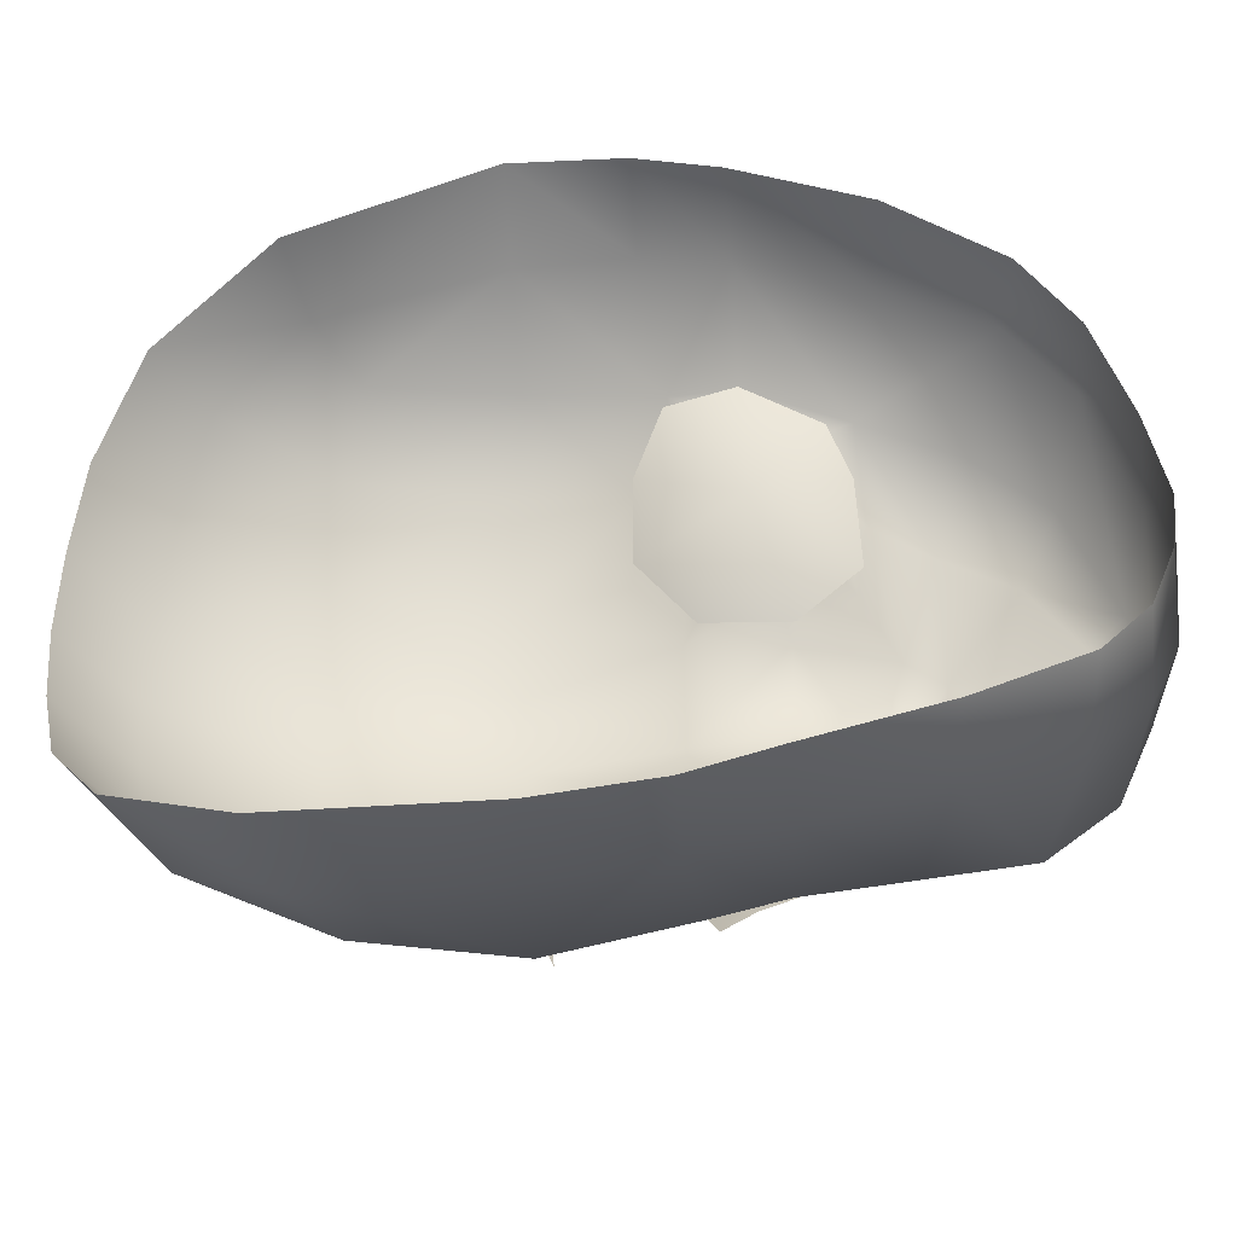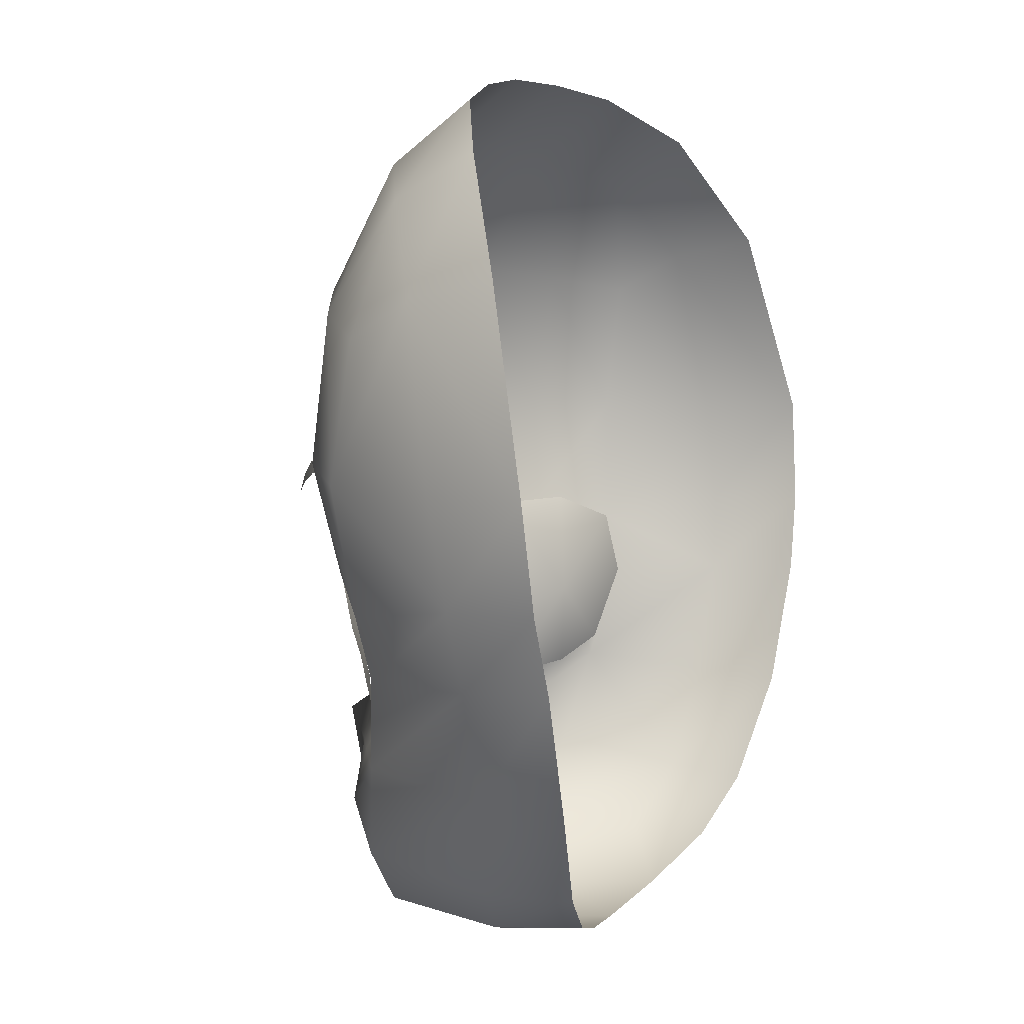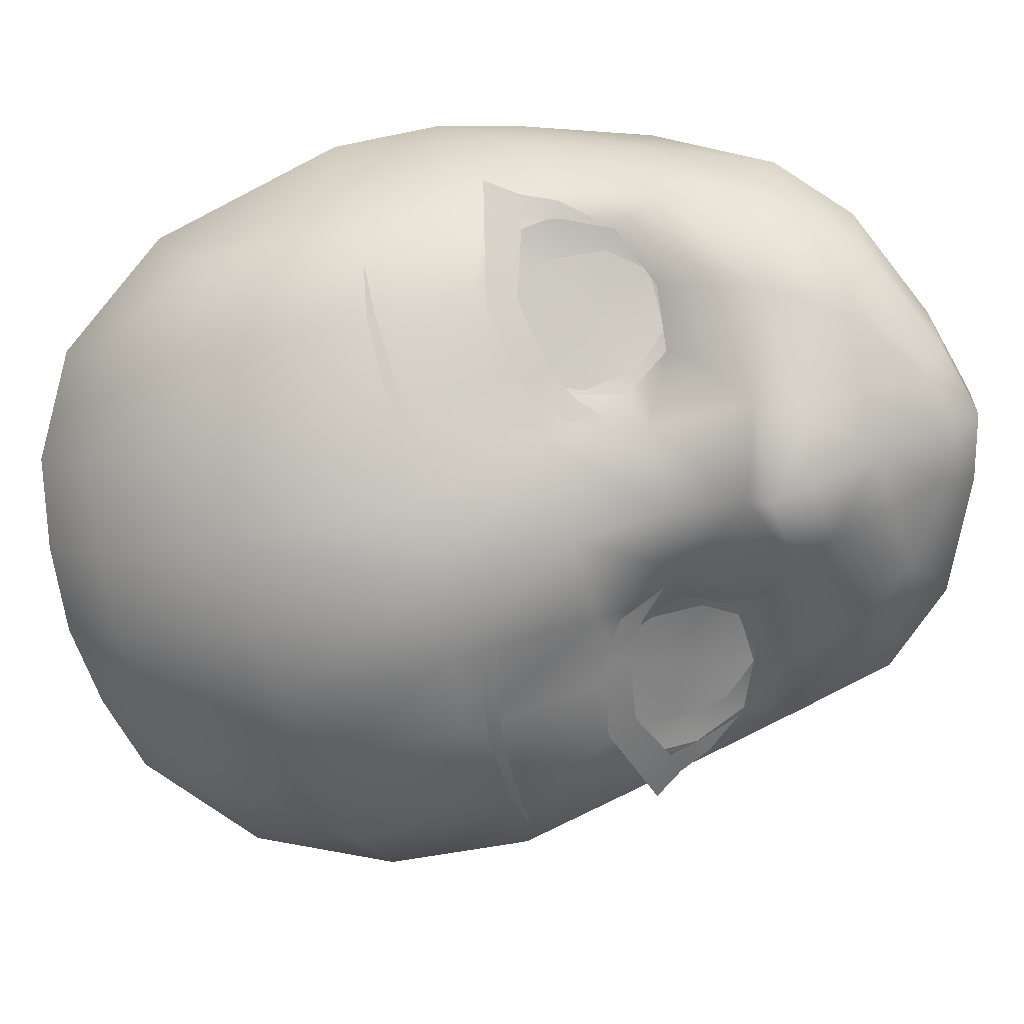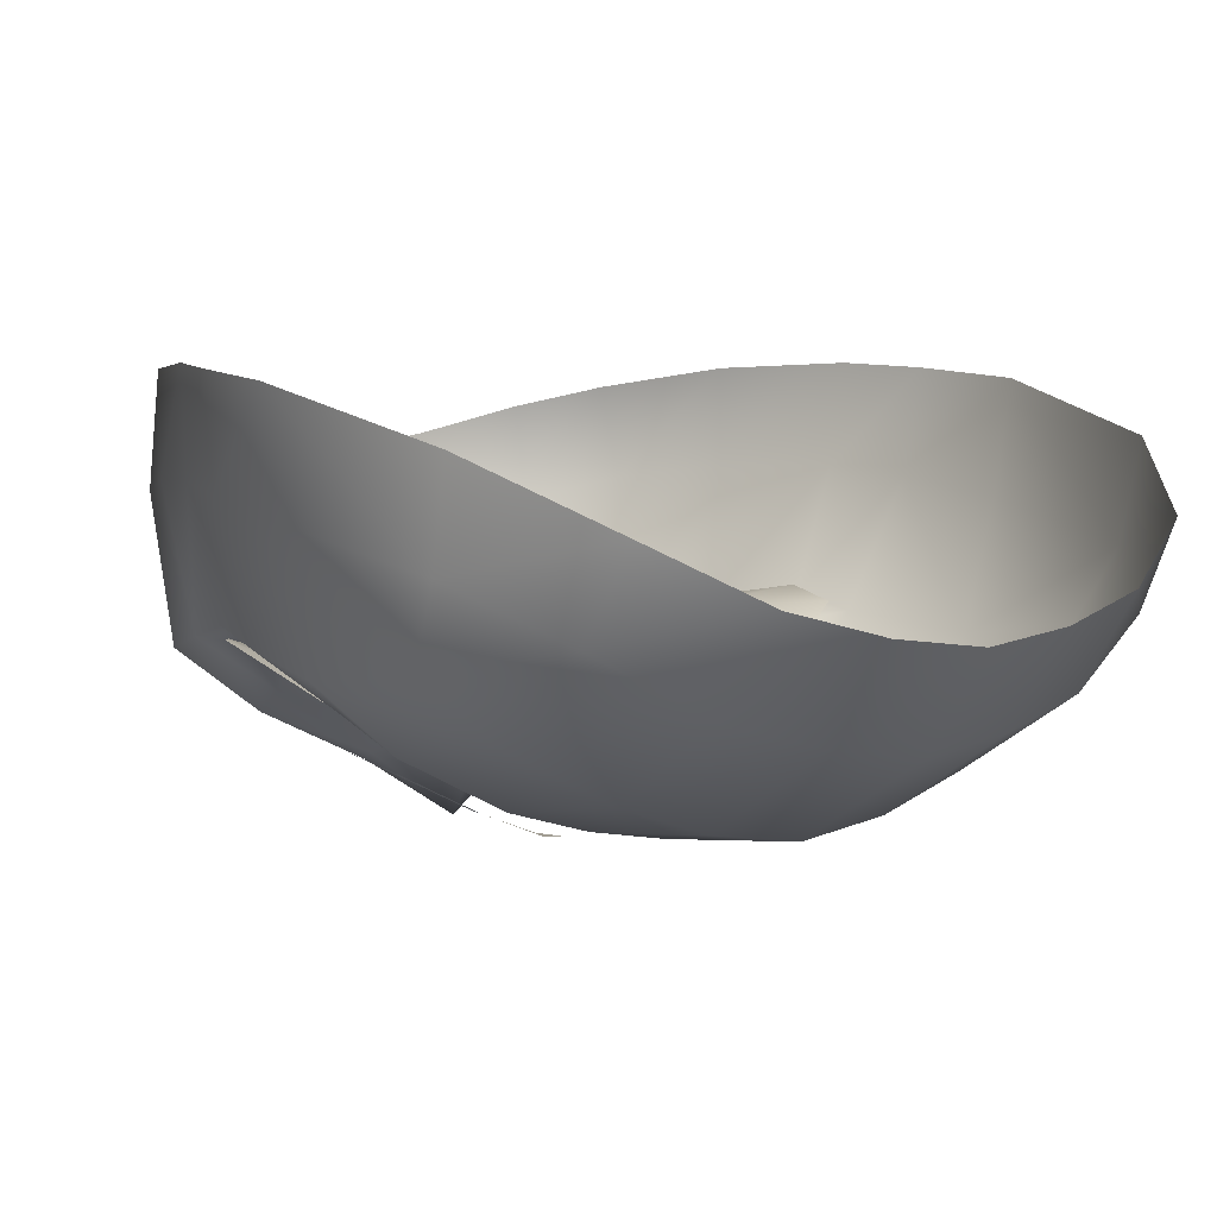
<metadata>
{"format":"obj","ext":"obj","renderer":"f3d","projection":"perspective","resolution":1024,"background":"white","views":[{"elev":43.9,"azim":87.7,"up":"+Y"},{"elev":10.3,"azim":116.0,"up":"+Z"},{"elev":-74.3,"azim":105.6,"up":"+Y"},{"elev":4.8,"azim":-35.4,"up":"+Y"}]}
</metadata>
<code>
g NPC_Child_Size01_Face_001_LOD3
v 0.03518 -0.03739 0.9183
v 0.04597 -0.04347 0.9384
v 0.05758 -0.03634 0.9324
v 0.05758 -0.03634 0.9324
v 0.06046 -0.03428 0.9185
v 0.06046 -0.03428 0.9185
v 0.0524 -0.03697 0.903
v 0.0524 -0.03697 0.903
v 0.04238 -0.04141 0.8986
v 0.04238 -0.04141 0.8986
v 0.02517 -0.0475 0.8981
v 0.02517 -0.0475 0.8981
v 0.0162 -0.0518 0.9108
v 0.04597 -0.04347 0.9384
v 0.03098 -0.05056 0.9389
v 0.03098 -0.05056 0.9389
v 0.01834 -0.05359 0.9282
v 0.01834 -0.05359 0.9282
v 0.0162 -0.0518 0.9108
v -0.03518 -0.03739 0.9183
v -0.05758 -0.03634 0.9324
v -0.04597 -0.04347 0.9384
v -0.06046 -0.03428 0.9185
v -0.05758 -0.03634 0.9324
v -0.0524 -0.03697 0.903
v -0.06046 -0.03428 0.9185
v -0.04238 -0.04141 0.8986
v -0.0524 -0.03697 0.903
v -0.02517 -0.0475 0.8981
v -0.04238 -0.04141 0.8986
v -0.0162 -0.0518 0.9108
v -0.02517 -0.0475 0.8981
v -0.04597 -0.04347 0.9384
v -0.03098 -0.05056 0.9389
v -0.03098 -0.05056 0.9389
v -0.01834 -0.05359 0.9282
v -0.01834 -0.05359 0.9282
v -0.0162 -0.0518 0.9108
v -0.05287 -0.04042 0.9093
v -0.05934 -0.0382 0.9168
v -0.05626 -0.03926 0.9181
v -0.05747 -0.0403 0.9249
v -0.06249 -0.0377 0.9238
v -0.06697 -0.03693 0.93
v -0.04465 -0.04854 0.9294
v -0.04555 -0.0517 0.9354
v -0.03008 -0.0538 0.9269
v -0.02896 -0.05691 0.932
v -0.02296 -0.05474 0.9227
v -0.02068 -0.05724 0.9265
v -0.01694 -0.05591 0.9165
v 0.02296 -0.05474 0.9227
v 0.01694 -0.05591 0.9165
v 0.02068 -0.05724 0.9265
v 0.02896 -0.05691 0.932
v 0.03008 -0.0538 0.9269
v 0.04555 -0.0517 0.9354
v 0.04465 -0.04854 0.9294
v 0.06697 -0.03693 0.93
v 0.05747 -0.0403 0.9249
v 0.06249 -0.0377 0.9238
v 0.05934 -0.0382 0.9168
v 0.05626 -0.03926 0.9181
v 0.05287 -0.04042 0.9093
v 0.04851 -0.05047 0.937
v 0.05624 -0.0405 0.9261
v 0.04522 -0.04741 0.9295
v 0.0631 -0.03846 0.9314
v 0.05294 -0.05407 0.96
v 0.03244 -0.06447 0.9604
v 0.03247 -0.0573 0.9369
v 0.04522 -0.04741 0.9295
v 0.03379 -0.05231 0.9289
v 0.01852 -0.05926 0.9305
v 0.03379 -0.05231 0.9289
v 0.02489 -0.0534 0.9252
v 0.03476 -0.05928 0.9939
v 0.01568 -0.06927 0.9594
v 0.06775 -0.04102 0.9585
v 0.05398 -0.04924 0.9911
v -0 -0.07199 0.9589
v 0.01762 -0.06501 0.9948
v 0.03535 -0.04403 1.021
v 0.01787 -0.04863 1.023
v 0.06641 -0.03688 0.9875
v 0.05508 -0.03289 1.014
v 0.06861 -0.02308 0.9961
v 0.03487 -0.02667 1.034
v 0.05335 -0.01657 1.024
v 0.01738 -0.03131 1.037
v 0.06916 -0.00451 1
v -0 -0.0334 1.038
v 0.07668 0.004991 0.9604
v -0 -0.05104 1.025
v 0.07382 -0.01641 0.9594
v 0.0722 -0.01311 0.9366
v 0.07482 0.006852 0.938
v 0.06826 -0.01172 0.9198
v 0.07006 0.007737 0.9216
v 0.06154 -0.03579 0.9182
v 0.05553 -0.03948 0.8975
v 0.05658 -0.03855 0.9188
v 0.05624 -0.0405 0.9261
v 0.06058 -0.01223 0.8953
v 0.06078 0.00667 0.8951
v 0.0514 -0.04026 0.9077
v 0.05658 -0.03855 0.9188
v 0.05169 -0.01519 0.8731
v 0.04799 0.002908 0.8729
v 0.04925 -0.04343 0.877
v 0.03798 -0.0196 0.8605
v 0.03462 -0.0008885 0.8623
v 0.01657 -0.006181 0.8553
v 0.01641 -0.02857 0.8515
v -0 -0.009473 0.8519
v -0 -0.03517 0.8478
v 0.03608 -0.04529 0.8624
v 0.0135 -0.05046 0.8526
v -0 -0.05399 0.8493
v 0.02579 -0.055 0.8689
v 0.03531 -0.0554 0.8835
v 0.01062 -0.05558 0.8592
v 0.01172 -0.05973 0.8702
v -0 -0.05761 0.8571
v -0 -0.0636 0.8707
v -0.01062 -0.05558 0.8592
v -0.01172 -0.05973 0.8702
v -0.02579 -0.055 0.8689
v -0.0135 -0.05046 0.8526
v 0.01313 -0.06588 0.8831
v 0.01172 -0.05973 0.8702
v -0 -0.0636 0.8707
v -0.01641 -0.02857 0.8515
v -0 -0.03517 0.8478
v -0 -0.009473 0.8519
v -0.01657 -0.006181 0.8553
v -0.03798 -0.0196 0.8605
v -0.03462 -0.0008885 0.8623
v -0.04799 0.002908 0.8729
v -0.03608 -0.04529 0.8624
v -0.05169 -0.01519 0.8731
v -0.06078 0.00667 0.8951
v -0.04925 -0.04343 0.877
v -0.05553 -0.03948 0.8975
v -0.06058 -0.01223 0.8953
v -0.07006 0.007737 0.9216
v -0.06826 -0.01172 0.9198
v -0.07482 0.006852 0.938
v -0.03531 -0.0554 0.8835
v -0.0722 -0.01311 0.9366
v -0.0631 -0.03846 0.9314
v -0.06154 -0.03579 0.9182
v -0.07668 0.004991 0.9604
v -0.0514 -0.04026 0.9077
v -0.05658 -0.03855 0.9188
v -0.05658 -0.03855 0.9188
v -0.05624 -0.0405 0.9261
v -0.07382 -0.01641 0.9594
v -0.01313 -0.06588 0.8831
v -0.01172 -0.05973 0.8702
v -0.03878 -0.05021 0.8961
v -0.0514 -0.04026 0.9077
v -0.03919 -0.04475 0.9027
v -0.01652 -0.06344 0.891
v -0 -0.07196 0.8848
v -0 -0.07624 0.8929
v 0.01652 -0.06344 0.891
v -0.02495 -0.05424 0.8988
v -0.01498 -0.05606 0.9113
v -0.03919 -0.04475 0.9027
v -0.02684 -0.04769 0.9042
v -0.02684 -0.04769 0.9042
v -0.02127 -0.0508 0.9137
v -0 -0.07055 0.8971
v 0.03878 -0.05021 0.8961
v 0.03919 -0.04475 0.9027
v 0.0514 -0.04026 0.9077
v 0.02495 -0.05424 0.8988
v 0.03919 -0.04475 0.9027
v 0.02684 -0.04769 0.9042
v 0.01498 -0.05606 0.9113
v 0.02684 -0.04769 0.9042
v 0.02127 -0.0508 0.9137
v -0 -0.06372 0.9118
v 0.02127 -0.0508 0.9137
v 0.02489 -0.0534 0.9252
v -0 -0.06674 0.9309
v -0.01852 -0.05926 0.9305
v -0.02127 -0.0508 0.9137
v -0.02489 -0.0534 0.9252
v -0.01568 -0.06927 0.9594
v -0.01762 -0.06501 0.9948
v -0 -0.0676 0.9953
v -0.01787 -0.04863 1.023
v -0.01738 -0.03131 1.037
v -0.03476 -0.05928 0.9939
v -0.03535 -0.04403 1.021
v -0.03487 -0.02667 1.034
v -0.05508 -0.03289 1.014
v -0.05335 -0.01657 1.024
v -0.03244 -0.06447 0.9604
v -0.05398 -0.04924 0.9911
v -0.06861 -0.02308 0.9961
v -0.06916 -0.00451 1
v -0.06641 -0.03688 0.9875
v -0.06775 -0.04102 0.9585
v -0.05294 -0.05407 0.96
v -0.04851 -0.05047 0.937
v -0.04522 -0.04741 0.9295
v -0.05624 -0.0405 0.9261
v -0.03247 -0.0573 0.9369
v -0.04522 -0.04741 0.9295
v -0.03379 -0.05231 0.9289
v -0.03379 -0.05231 0.9289
v -0.02489 -0.0534 0.9252
v 0.03379 -0.05231 0.9289
v 0.04522 -0.04741 0.9295
v 0.04597 -0.04347 0.9384
v 0.03098 -0.05056 0.9389
v 0.03919 -0.04475 0.9027
v 0.02684 -0.04769 0.9042
v 0.02517 -0.0475 0.8981
v 0.04238 -0.04141 0.8986
v 0.04238 -0.04141 0.8986
v 0.0524 -0.03697 0.903
v 0.0514 -0.04026 0.9077
v 0.03919 -0.04475 0.9027
v 0.02489 -0.0534 0.9252
v 0.03379 -0.05231 0.9289
v 0.03098 -0.05056 0.9389
v 0.01834 -0.05359 0.9282
v 0.0514 -0.04026 0.9077
v 0.0524 -0.03697 0.903
v 0.06046 -0.03428 0.9185
v 0.05658 -0.03855 0.9188
v 0.02127 -0.0508 0.9137
v 0.02489 -0.0534 0.9252
v 0.01834 -0.05359 0.9282
v 0.0162 -0.0518 0.9108
v 0.05624 -0.0405 0.9261
v 0.05758 -0.03634 0.9324
v 0.04597 -0.04347 0.9384
v 0.04522 -0.04741 0.9295
v 0.05658 -0.03855 0.9188
v 0.06046 -0.03428 0.9185
v 0.05758 -0.03634 0.9324
v 0.05624 -0.0405 0.9261
v 0.02127 -0.0508 0.9137
v 0.0162 -0.0518 0.9108
v 0.02517 -0.0475 0.8981
v 0.02684 -0.04769 0.9042
v -0.03379 -0.05231 0.9289
v -0.03098 -0.05056 0.9389
v -0.04597 -0.04347 0.9384
v -0.04522 -0.04741 0.9295
v -0.0514 -0.04026 0.9077
v -0.0524 -0.03697 0.903
v -0.04238 -0.04141 0.8986
v -0.03919 -0.04475 0.9027
v -0.02489 -0.0534 0.9252
v -0.01834 -0.05359 0.9282
v -0.03098 -0.05056 0.9389
v -0.03379 -0.05231 0.9289
v -0.06046 -0.03428 0.9185
v -0.0524 -0.03697 0.903
v -0.0514 -0.04026 0.9077
v -0.05658 -0.03855 0.9188
v -0.02127 -0.0508 0.9137
v -0.0162 -0.0518 0.9108
v -0.01834 -0.05359 0.9282
v -0.02489 -0.0534 0.9252
v -0.05758 -0.03634 0.9324
v -0.05624 -0.0405 0.9261
v -0.04522 -0.04741 0.9295
v -0.04597 -0.04347 0.9384
v -0.05658 -0.03855 0.9188
v -0.05624 -0.0405 0.9261
v -0.05758 -0.03634 0.9324
v -0.06046 -0.03428 0.9185
v -0.02127 -0.0508 0.9137
v -0.02684 -0.04769 0.9042
v -0.02517 -0.0475 0.8981
v -0.0162 -0.0518 0.9108
v -0.02517 -0.0475 0.8981
v -0.02684 -0.04769 0.9042
v -0.03919 -0.04475 0.9027
v -0.04238 -0.04141 0.8986
v 0.02842 -0.05052 0.9306
v 0.03676 -0.04473 0.9169
v 0.02417 -0.05009 0.9217
v 0.03892 -0.04836 0.9346
v 0.02505 -0.04826 0.9104
v 0.0471 -0.0451 0.9302
v 0.03038 -0.04426 0.9036
v 0.04941 -0.0422 0.9222
v 0.0419 -0.04105 0.9033
v 0.04798 -0.04083 0.9105
v -0.02842 -0.05052 0.9306
v -0.02417 -0.05009 0.9217
v -0.03676 -0.04473 0.9169
v -0.03892 -0.04836 0.9346
v -0.02505 -0.04826 0.9104
v -0.0471 -0.0451 0.9302
v -0.03038 -0.04426 0.9036
v -0.04941 -0.0422 0.9222
v -0.0419 -0.04105 0.9033
v -0.04798 -0.04083 0.9105
v 0.05124 -0.05696 0.9573
v 0.05979 -0.05272 0.9555
v 0.05113 -0.05705 0.9557
v 0.03539 -0.06462 0.9547
v 0.03567 -0.06468 0.9575
v 0.02151 -0.06982 0.952
v 0.02128 -0.07023 0.9547
v 0.01387 -0.07154 0.9491
v -0.05124 -0.05696 0.9573
v -0.05113 -0.05705 0.9557
v -0.05979 -0.05272 0.9555
v -0.03539 -0.06462 0.9547
v -0.03567 -0.06468 0.9575
v -0.02151 -0.06982 0.952
v -0.02128 -0.07023 0.9547
v -0.01387 -0.07154 0.9491
g NPC_Child_Size01_Face_001_LOD3_0
f 3 2 1
f 5 4 1
f 7 6 1
f 9 8 1
f 11 10 1
f 13 12 1
f 15 1 14
f 17 1 16
f 19 1 18
f 22 21 20
f 24 23 20
f 26 25 20
f 28 27 20
f 30 29 20
f 32 31 20
f 20 34 33
f 20 36 35
f 20 38 37
f 41 40 39
f 40 41 42
f 43 40 42
f 44 43 42
f 42 45 44
f 45 46 44
f 46 45 47
f 48 46 47
f 48 47 49
f 50 48 49
f 51 50 49
f 54 53 52
f 55 54 52
f 56 55 52
f 57 55 56
f 58 57 56
f 59 57 58
f 60 59 58
f 61 59 60
f 61 60 62
f 60 63 62
f 62 63 64
f 67 66 65
f 66 68 65
f 69 65 68
f 65 69 70
f 71 65 70
f 72 65 71
f 73 72 71
f 74 71 70
f 75 71 74
f 76 75 74
f 70 69 77
f 78 74 70
f 78 70 77
f 79 69 68
f 69 80 77
f 80 69 79
f 78 81 74
f 82 78 77
f 81 78 82
f 77 80 83
f 82 77 84
f 77 83 84
f 85 80 79
f 86 80 85
f 80 86 83
f 85 79 87
f 87 86 85
f 88 83 86
f 89 88 86
f 86 87 89
f 83 88 90
f 84 83 90
f 87 91 89
f 90 92 84
f 91 87 93
f 84 94 82
f 92 94 84
f 79 95 87
f 87 95 93
f 95 79 96
f 93 95 96
f 97 93 96
f 79 68 96
f 96 98 97
f 98 99 97
f 68 100 96
f 100 98 96
f 98 100 101
f 102 100 68
f 103 102 68
f 99 98 104
f 104 98 101
f 105 99 104
f 101 100 106
f 100 107 106
f 105 104 108
f 109 105 108
f 110 108 104
f 101 110 104
f 109 108 111
f 108 110 111
f 112 109 111
f 113 112 111
f 114 113 111
f 115 113 114
f 116 115 114
f 114 111 117
f 110 117 111
f 114 118 116
f 118 114 117
f 118 119 116
f 120 117 110
f 117 120 118
f 121 110 101
f 121 120 110
f 118 122 119
f 120 122 118
f 122 120 123
f 122 123 124
f 122 124 119
f 123 125 124
f 124 125 126
f 124 126 119
f 125 127 126
f 128 126 127
f 126 129 119
f 129 126 128
f 120 121 130
f 120 130 131
f 131 130 132
f 119 129 133
f 134 119 133
f 135 134 133
f 136 135 133
f 136 133 137
f 137 133 129
f 138 136 137
f 139 138 137
f 140 137 129
f 140 129 128
f 141 139 137
f 137 140 141
f 139 141 142
f 143 140 128
f 140 143 141
f 143 144 141
f 141 145 142
f 144 145 141
f 146 142 145
f 147 146 145
f 145 144 147
f 146 147 148
f 149 143 128
f 144 143 149
f 147 150 148
f 151 150 147
f 152 151 147
f 144 152 147
f 153 148 150
f 152 144 154
f 155 152 154
f 152 156 151
f 156 157 151
f 158 153 150
f 150 151 158
f 149 128 159
f 128 160 159
f 159 160 132
f 161 144 149
f 162 144 161
f 163 162 161
f 161 149 164
f 164 149 159
f 165 159 132
f 130 165 132
f 166 159 165
f 165 130 166
f 159 166 164
f 130 167 166
f 121 167 130
f 168 161 164
f 169 168 164
f 161 168 170
f 168 171 170
f 168 169 172
f 169 173 172
f 166 174 164
f 167 174 166
f 164 174 169
f 167 121 175
f 175 121 101
f 175 101 176
f 101 177 176
f 178 167 175
f 175 179 178
f 179 180 178
f 181 167 178
f 167 181 174
f 178 182 181
f 182 183 181
f 181 184 174
f 174 184 169
f 184 181 74
f 181 185 74
f 185 186 74
f 187 184 74
f 184 187 169
f 187 188 169
f 189 169 188
f 190 189 188
f 81 187 74
f 188 187 191
f 187 81 191
f 191 81 192
f 81 193 192
f 193 81 82
f 94 193 82
f 192 193 94
f 194 192 94
f 194 94 92
f 195 194 92
f 191 192 196
f 192 194 196
f 194 195 197
f 194 197 196
f 195 198 197
f 199 197 198
f 200 199 198
f 191 201 188
f 201 191 196
f 196 197 202
f 197 199 202
f 199 200 203
f 200 204 203
f 204 153 203
f 153 158 203
f 203 205 199
f 203 158 205
f 205 202 199
f 158 206 205
f 205 206 202
f 151 206 158
f 196 202 207
f 206 207 202
f 201 196 207
f 208 207 206
f 151 208 206
f 207 208 201
f 208 151 209
f 151 210 209
f 208 211 201
f 208 212 211
f 212 213 211
f 201 211 188
f 211 214 188
f 214 215 188
f 218 217 216
f 219 218 216
f 222 221 220
f 223 222 220
f 226 225 224
f 227 226 224
f 230 229 228
f 231 230 228
f 234 233 232
f 235 234 232
f 238 237 236
f 239 238 236
f 242 241 240
f 243 242 240
f 246 245 244
f 247 246 244
f 250 249 248
f 251 250 248
f 254 253 252
f 255 254 252
f 258 257 256
f 259 258 256
f 262 261 260
f 263 262 260
f 266 265 264
f 267 266 264
f 270 269 268
f 271 270 268
f 274 273 272
f 275 274 272
f 278 277 276
f 279 278 276
f 282 281 280
f 283 282 280
f 286 285 284
f 287 286 284
g NPC_Child_Size01_Face_001_LOD3_1
f 290 289 288
f 288 289 291
f 292 289 290
f 291 289 293
f 294 289 292
f 293 289 295
f 296 289 294
f 295 289 297
f 297 289 296
f 300 299 298
f 300 298 301
f 300 302 299
f 300 301 303
f 300 304 302
f 300 303 305
f 300 306 304
f 300 305 307
f 300 307 306
g NPC_Child_Size01_Face_001_LOD3_2
f 310 309 308
f 311 310 308
f 312 311 308
f 313 311 312
f 314 313 312
f 314 315 313
f 318 317 316
f 317 319 316
f 319 320 316
f 319 321 320
f 321 322 320
f 323 322 321

</code>
